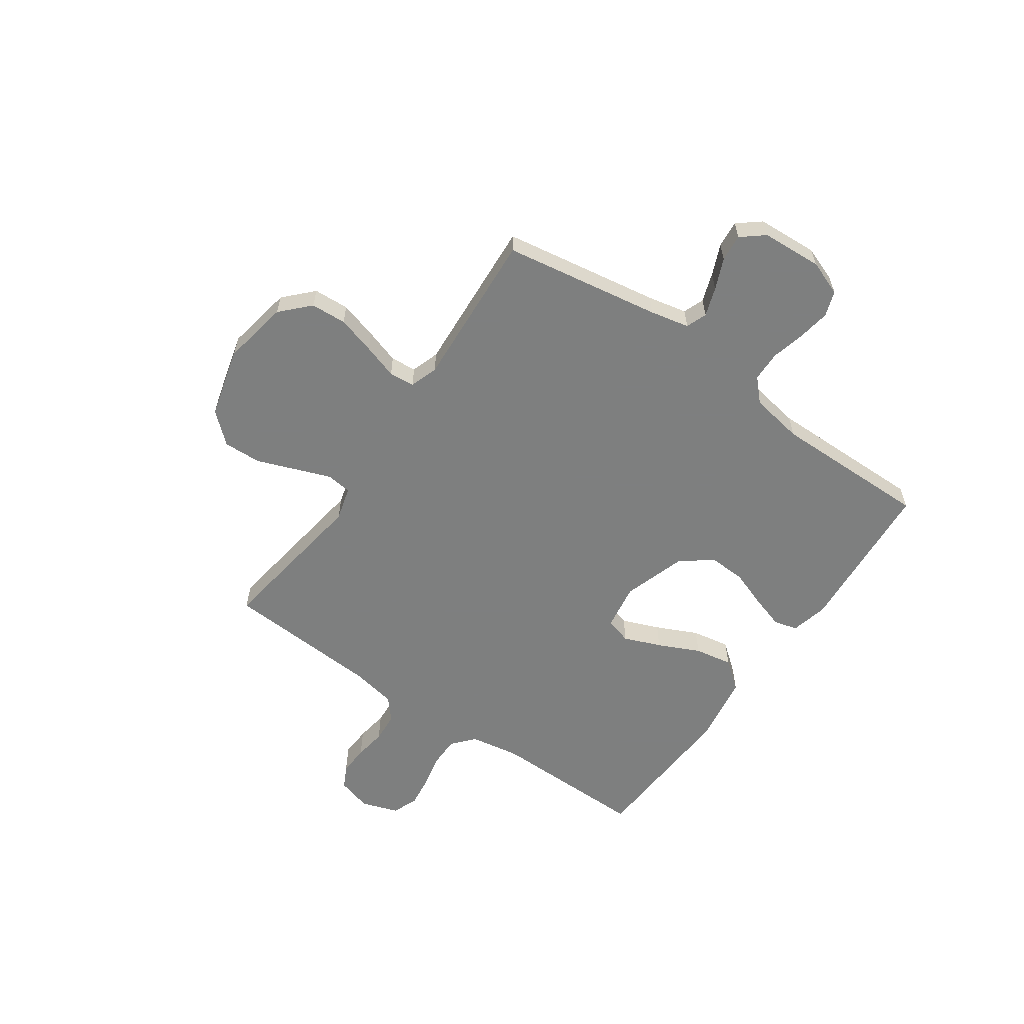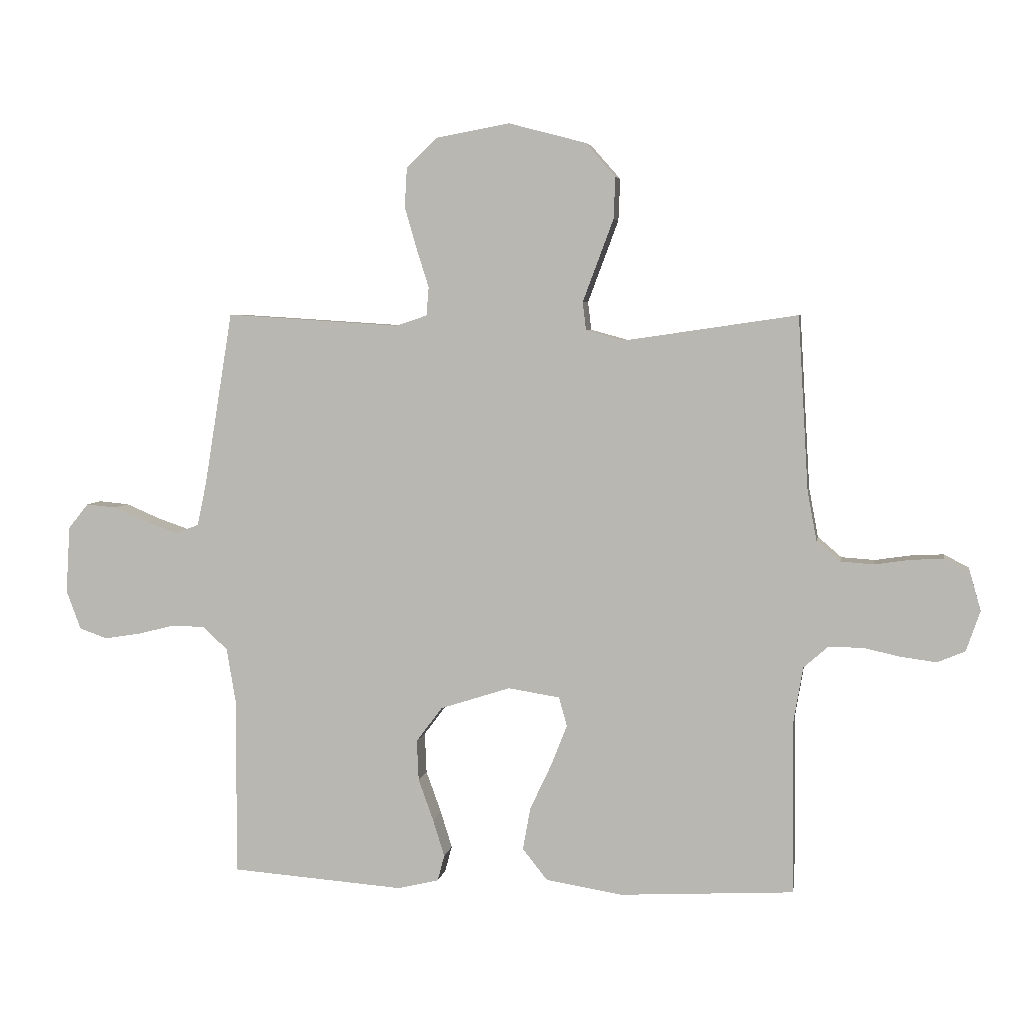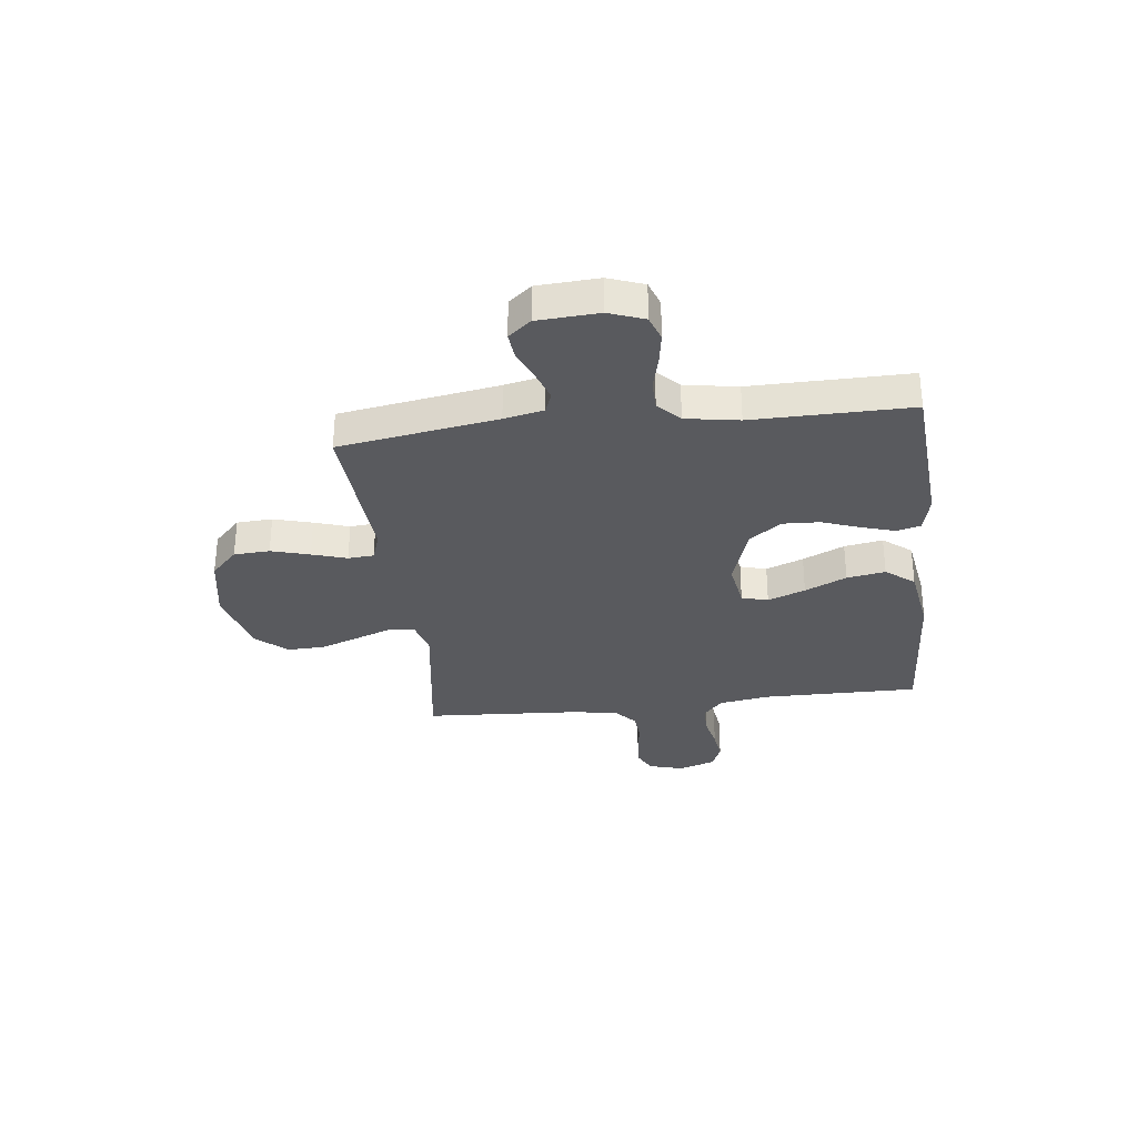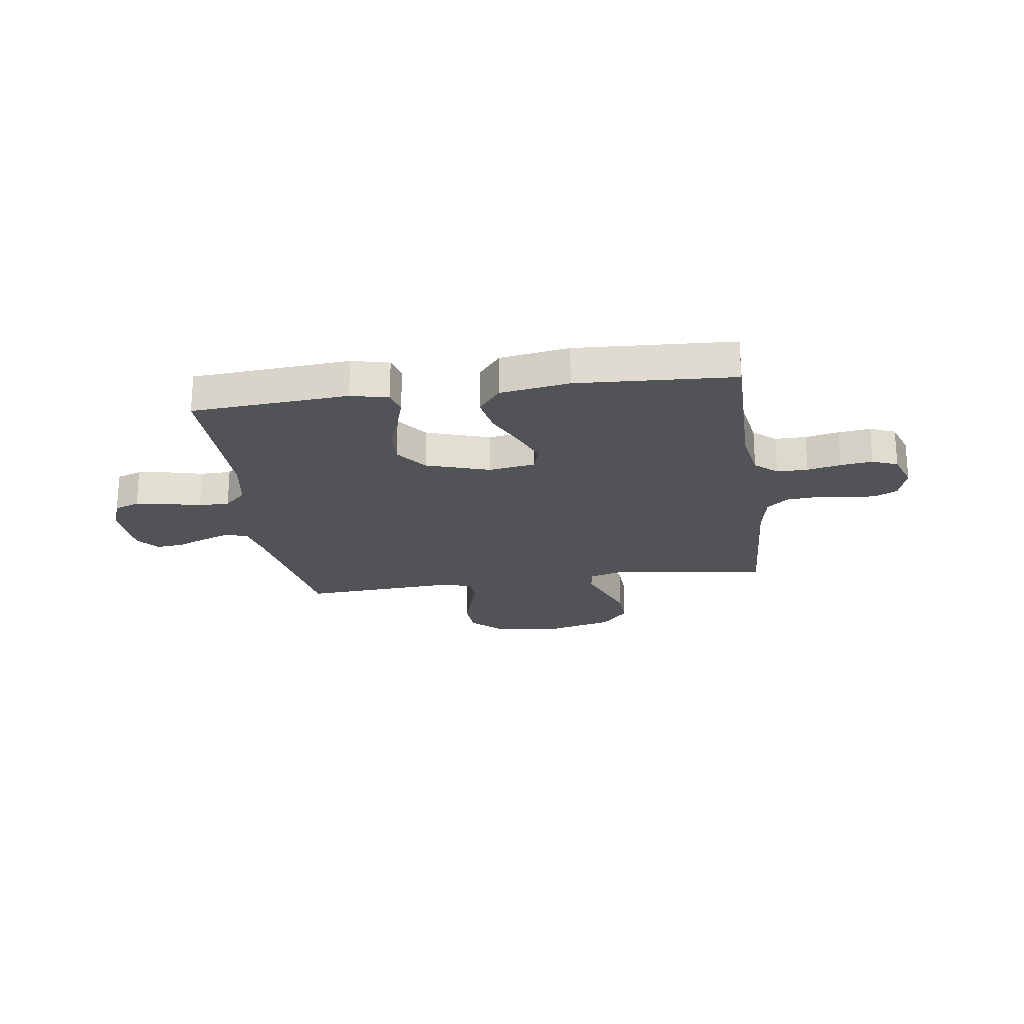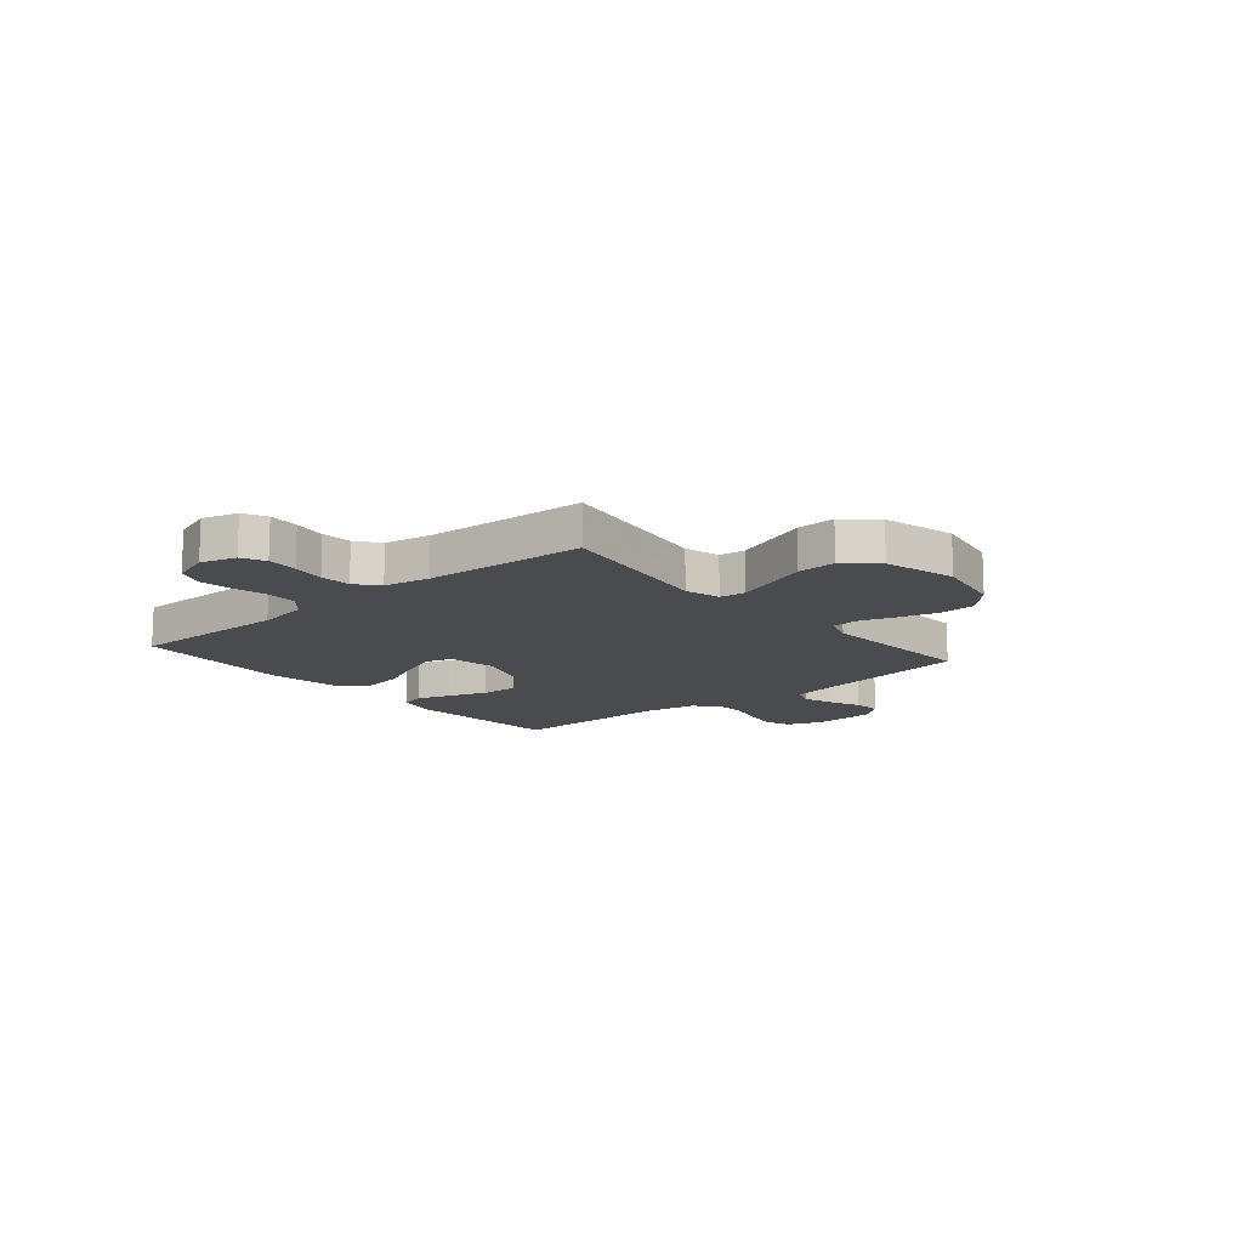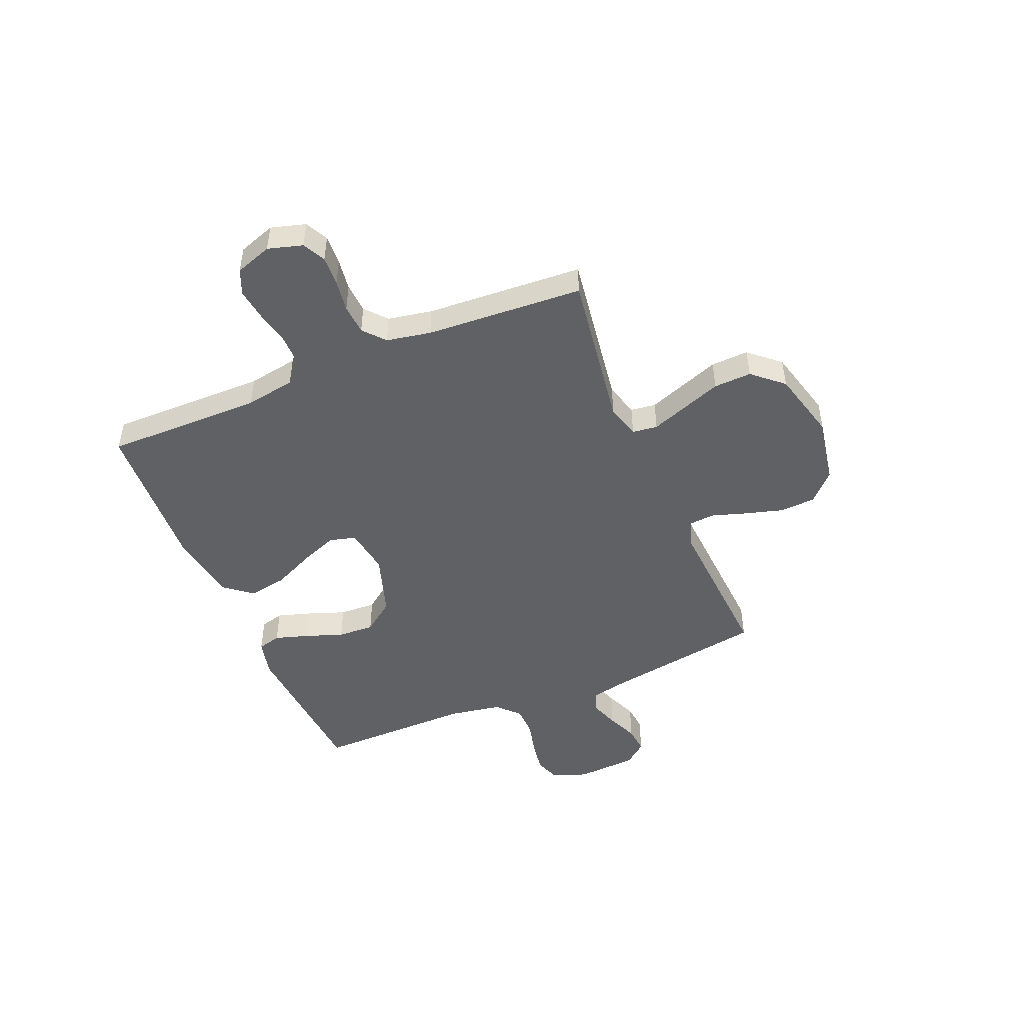
<metadata>
{"format":"obj","ext":"obj","renderer":"f3d","projection":"perspective","resolution":1024,"background":"white","views":[{"elev":-59.6,"azim":55.1,"up":"+Y"},{"elev":5.1,"azim":-170.5,"up":"+Z"},{"elev":-31.4,"azim":96.8,"up":"+Y"},{"elev":-22.1,"azim":-171.9,"up":"+Y"},{"elev":-13.7,"azim":-49.8,"up":"+Y"},{"elev":-47.9,"azim":-67.3,"up":"+Y"}]}
</metadata>
<code>
v -0.5 0.07 -0.5
v -0.498 0.07 -0.2
v -0.514 0.07 -0.105
v -0.556 0.07 -0.068
v -0.615 0.07 -0.068
v -0.679 0.07 -0.082
v -0.74 0.07 -0.09
v -0.788 0.07 -0.07
v -0.812 0.07 0
v -0.793 0.07 0.066
v -0.75 0.07 0.088
v -0.693 0.07 0.085
v -0.632 0.07 0.076
v -0.575 0.07 0.08
v -0.534 0.07 0.115
v -0.518 0.07 0.2
v -0.5 0.07 0.5
v -0.2 0.07 0.456
v -0.135 0.07 0.474
v -0.129 0.07 0.522
v -0.154 0.07 0.589
v -0.182 0.07 0.664
v -0.185 0.07 0.736
v -0.134 0.07 0.794
v 0 0.07 0.829
v 0.127 0.07 0.806
v 0.18 0.07 0.755
v 0.184 0.07 0.687
v 0.163 0.07 0.614
v 0.142 0.07 0.548
v 0.146 0.07 0.499
v 0.2 0.07 0.481
v 0.5 0.07 0.5
v 0.549 0.07 0.2
v 0.565 0.07 0.125
v 0.605 0.07 0.11
v 0.66 0.07 0.129
v 0.719 0.07 0.154
v 0.771 0.07 0.159
v 0.806 0.07 0.116
v 0.813 0.07 0
v 0.788 0.07 -0.067
v 0.74 0.07 -0.084
v 0.678 0.07 -0.074
v 0.614 0.07 -0.058
v 0.556 0.07 -0.059
v 0.514 0.07 -0.099
v 0.497 0.07 -0.2
v 0.5 0.07 -0.5
v 0.2 0.07 -0.522
v 0.129 0.07 -0.505
v 0.117 0.07 -0.46
v 0.137 0.07 -0.396
v 0.163 0.07 -0.324
v 0.166 0.07 -0.254
v 0.121 0.07 -0.194
v 0 0.07 -0.155
v -0.089 0.07 -0.169
v -0.103 0.07 -0.219
v -0.075 0.07 -0.29
v -0.038 0.07 -0.369
v -0.025 0.07 -0.442
v -0.068 0.07 -0.496
v -0.2 0.07 -0.517
v -0.5 0 -0.5
v -0.498 0 -0.2
v -0.514 0 -0.105
v -0.556 0 -0.068
v -0.615 0 -0.068
v -0.679 0 -0.082
v -0.74 0 -0.09
v -0.788 0 -0.07
v -0.812 0 0
v -0.793 0 0.066
v -0.75 0 0.088
v -0.693 0 0.085
v -0.632 0 0.076
v -0.575 0 0.08
v -0.534 0 0.115
v -0.518 0 0.2
v -0.5 0 0.5
v -0.2 0 0.456
v -0.135 0 0.474
v -0.129 0 0.522
v -0.154 0 0.589
v -0.182 0 0.664
v -0.185 0 0.736
v -0.134 0 0.794
v 0 0 0.829
v 0.127 0 0.806
v 0.18 0 0.755
v 0.184 0 0.687
v 0.163 0 0.614
v 0.142 0 0.548
v 0.146 0 0.499
v 0.2 0 0.481
v 0.5 0 0.5
v 0.549 0 0.2
v 0.565 0 0.125
v 0.605 0 0.11
v 0.66 0 0.129
v 0.719 0 0.154
v 0.771 0 0.159
v 0.806 0 0.116
v 0.813 0 0
v 0.788 0 -0.067
v 0.74 0 -0.084
v 0.678 0 -0.074
v 0.614 0 -0.058
v 0.556 0 -0.059
v 0.514 0 -0.099
v 0.497 0 -0.2
v 0.5 0 -0.5
v 0.2 0 -0.522
v 0.129 0 -0.505
v 0.117 0 -0.46
v 0.137 0 -0.396
v 0.163 0 -0.324
v 0.166 0 -0.254
v 0.121 0 -0.194
v 0 0 -0.155
v -0.089 0 -0.169
v -0.103 0 -0.219
v -0.075 0 -0.29
v -0.038 0 -0.369
v -0.025 0 -0.442
v -0.068 0 -0.496
v -0.2 0 -0.517
f 64 1 2
f 63 64 2
f 62 63 2
f 61 62 2
f 60 61 2
f 59 60 2 3
f 58 59 3 4
f 57 58 4
f 52 53 54
f 51 52 54
f 50 51 54
f 49 50 54
f 48 49 54
f 47 48 54 55
f 46 47 55 56
f 43 44 45
f 42 43 45
f 41 42 45
f 40 41 45
f 39 40 45
f 38 39 45
f 37 38 45
f 36 37 45 46
f 46 56 57
f 36 46 57
f 35 36 57
f 32 33 34
f 35 57 4
f 34 35 4
f 32 34 4
f 31 32 4
f 28 29 30
f 27 28 30
f 26 27 30
f 25 26 30
f 24 25 30
f 23 24 30
f 22 23 30
f 21 22 30
f 16 17 18
f 15 16 18 19
f 11 12 13
f 10 11 13
f 9 10 13
f 8 9 13
f 7 8 13
f 6 7 13
f 5 6 13
f 5 13 14
f 4 5 14 15
f 20 21 30 31
f 19 20 31
f 4 15 19 31
f 66 65 128
f 66 128 127
f 66 127 126
f 66 126 125
f 66 125 124
f 67 66 124 123
f 68 67 123 122
f 68 122 121
f 118 117 116
f 118 116 115
f 118 115 114
f 118 114 113
f 118 113 112
f 119 118 112 111
f 120 119 111 110
f 109 108 107
f 109 107 106
f 109 106 105
f 109 105 104
f 109 104 103
f 109 103 102
f 109 102 101
f 110 109 101 100
f 121 120 110
f 121 110 100
f 121 100 99
f 98 97 96
f 68 121 99
f 68 99 98
f 68 98 96
f 68 96 95
f 94 93 92
f 94 92 91
f 94 91 90
f 94 90 89
f 94 89 88
f 94 88 87
f 94 87 86
f 94 86 85
f 82 81 80
f 83 82 80 79
f 77 76 75
f 77 75 74
f 77 74 73
f 77 73 72
f 77 72 71
f 77 71 70
f 77 70 69
f 78 77 69
f 79 78 69 68
f 95 94 85 84
f 95 84 83
f 95 83 79 68
f 1 65 66 2
f 2 66 67 3
f 3 67 68 4
f 4 68 69 5
f 5 69 70 6
f 6 70 71 7
f 7 71 72 8
f 8 72 73 9
f 9 73 74 10
f 10 74 75 11
f 11 75 76 12
f 12 76 77 13
f 13 77 78 14
f 14 78 79 15
f 15 79 80 16
f 16 80 81 17
f 17 81 82 18
f 18 82 83 19
f 19 83 84 20
f 20 84 85 21
f 21 85 86 22
f 22 86 87 23
f 23 87 88 24
f 24 88 89 25
f 25 89 90 26
f 26 90 91 27
f 27 91 92 28
f 28 92 93 29
f 29 93 94 30
f 30 94 95 31
f 31 95 96 32
f 32 96 97 33
f 33 97 98 34
f 34 98 99 35
f 35 99 100 36
f 36 100 101 37
f 37 101 102 38
f 38 102 103 39
f 39 103 104 40
f 40 104 105 41
f 41 105 106 42
f 42 106 107 43
f 43 107 108 44
f 44 108 109 45
f 45 109 110 46
f 46 110 111 47
f 47 111 112 48
f 48 112 113 49
f 49 113 114 50
f 50 114 115 51
f 51 115 116 52
f 52 116 117 53
f 53 117 118 54
f 54 118 119 55
f 55 119 120 56
f 56 120 121 57
f 57 121 122 58
f 58 122 123 59
f 59 123 124 60
f 60 124 125 61
f 61 125 126 62
f 62 126 127 63
f 63 127 128 64
f 64 128 65 1

</code>
